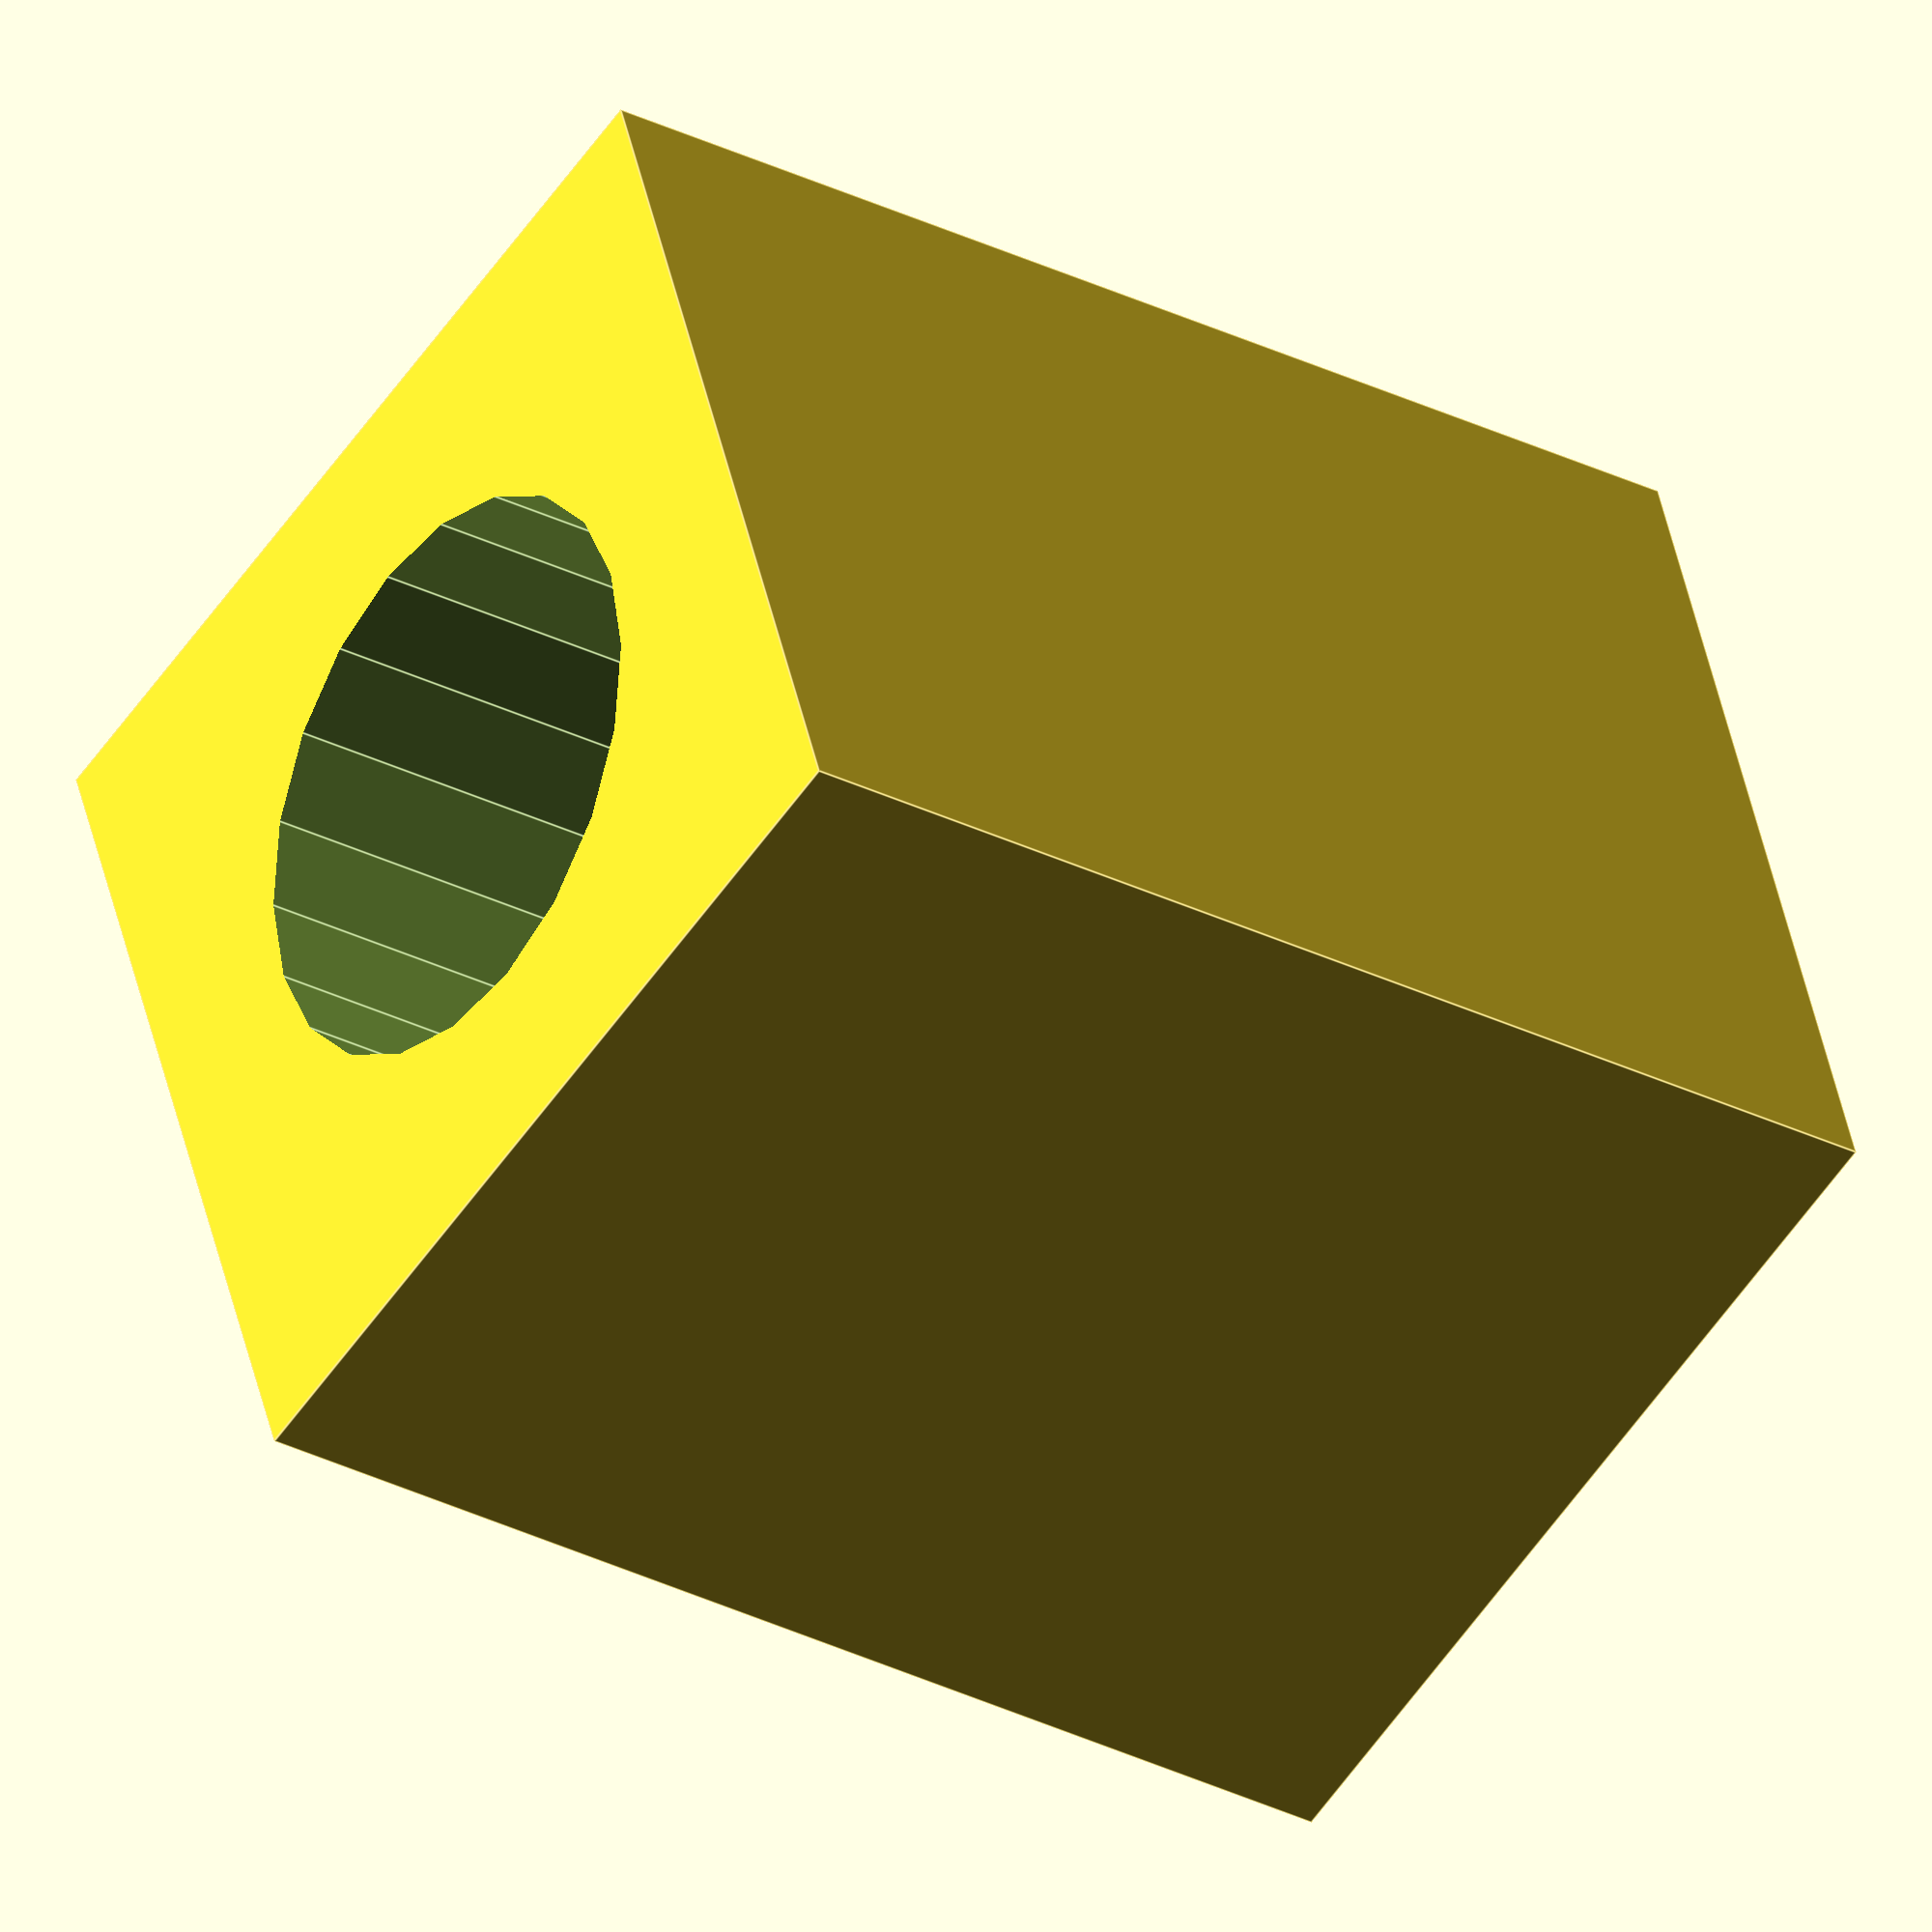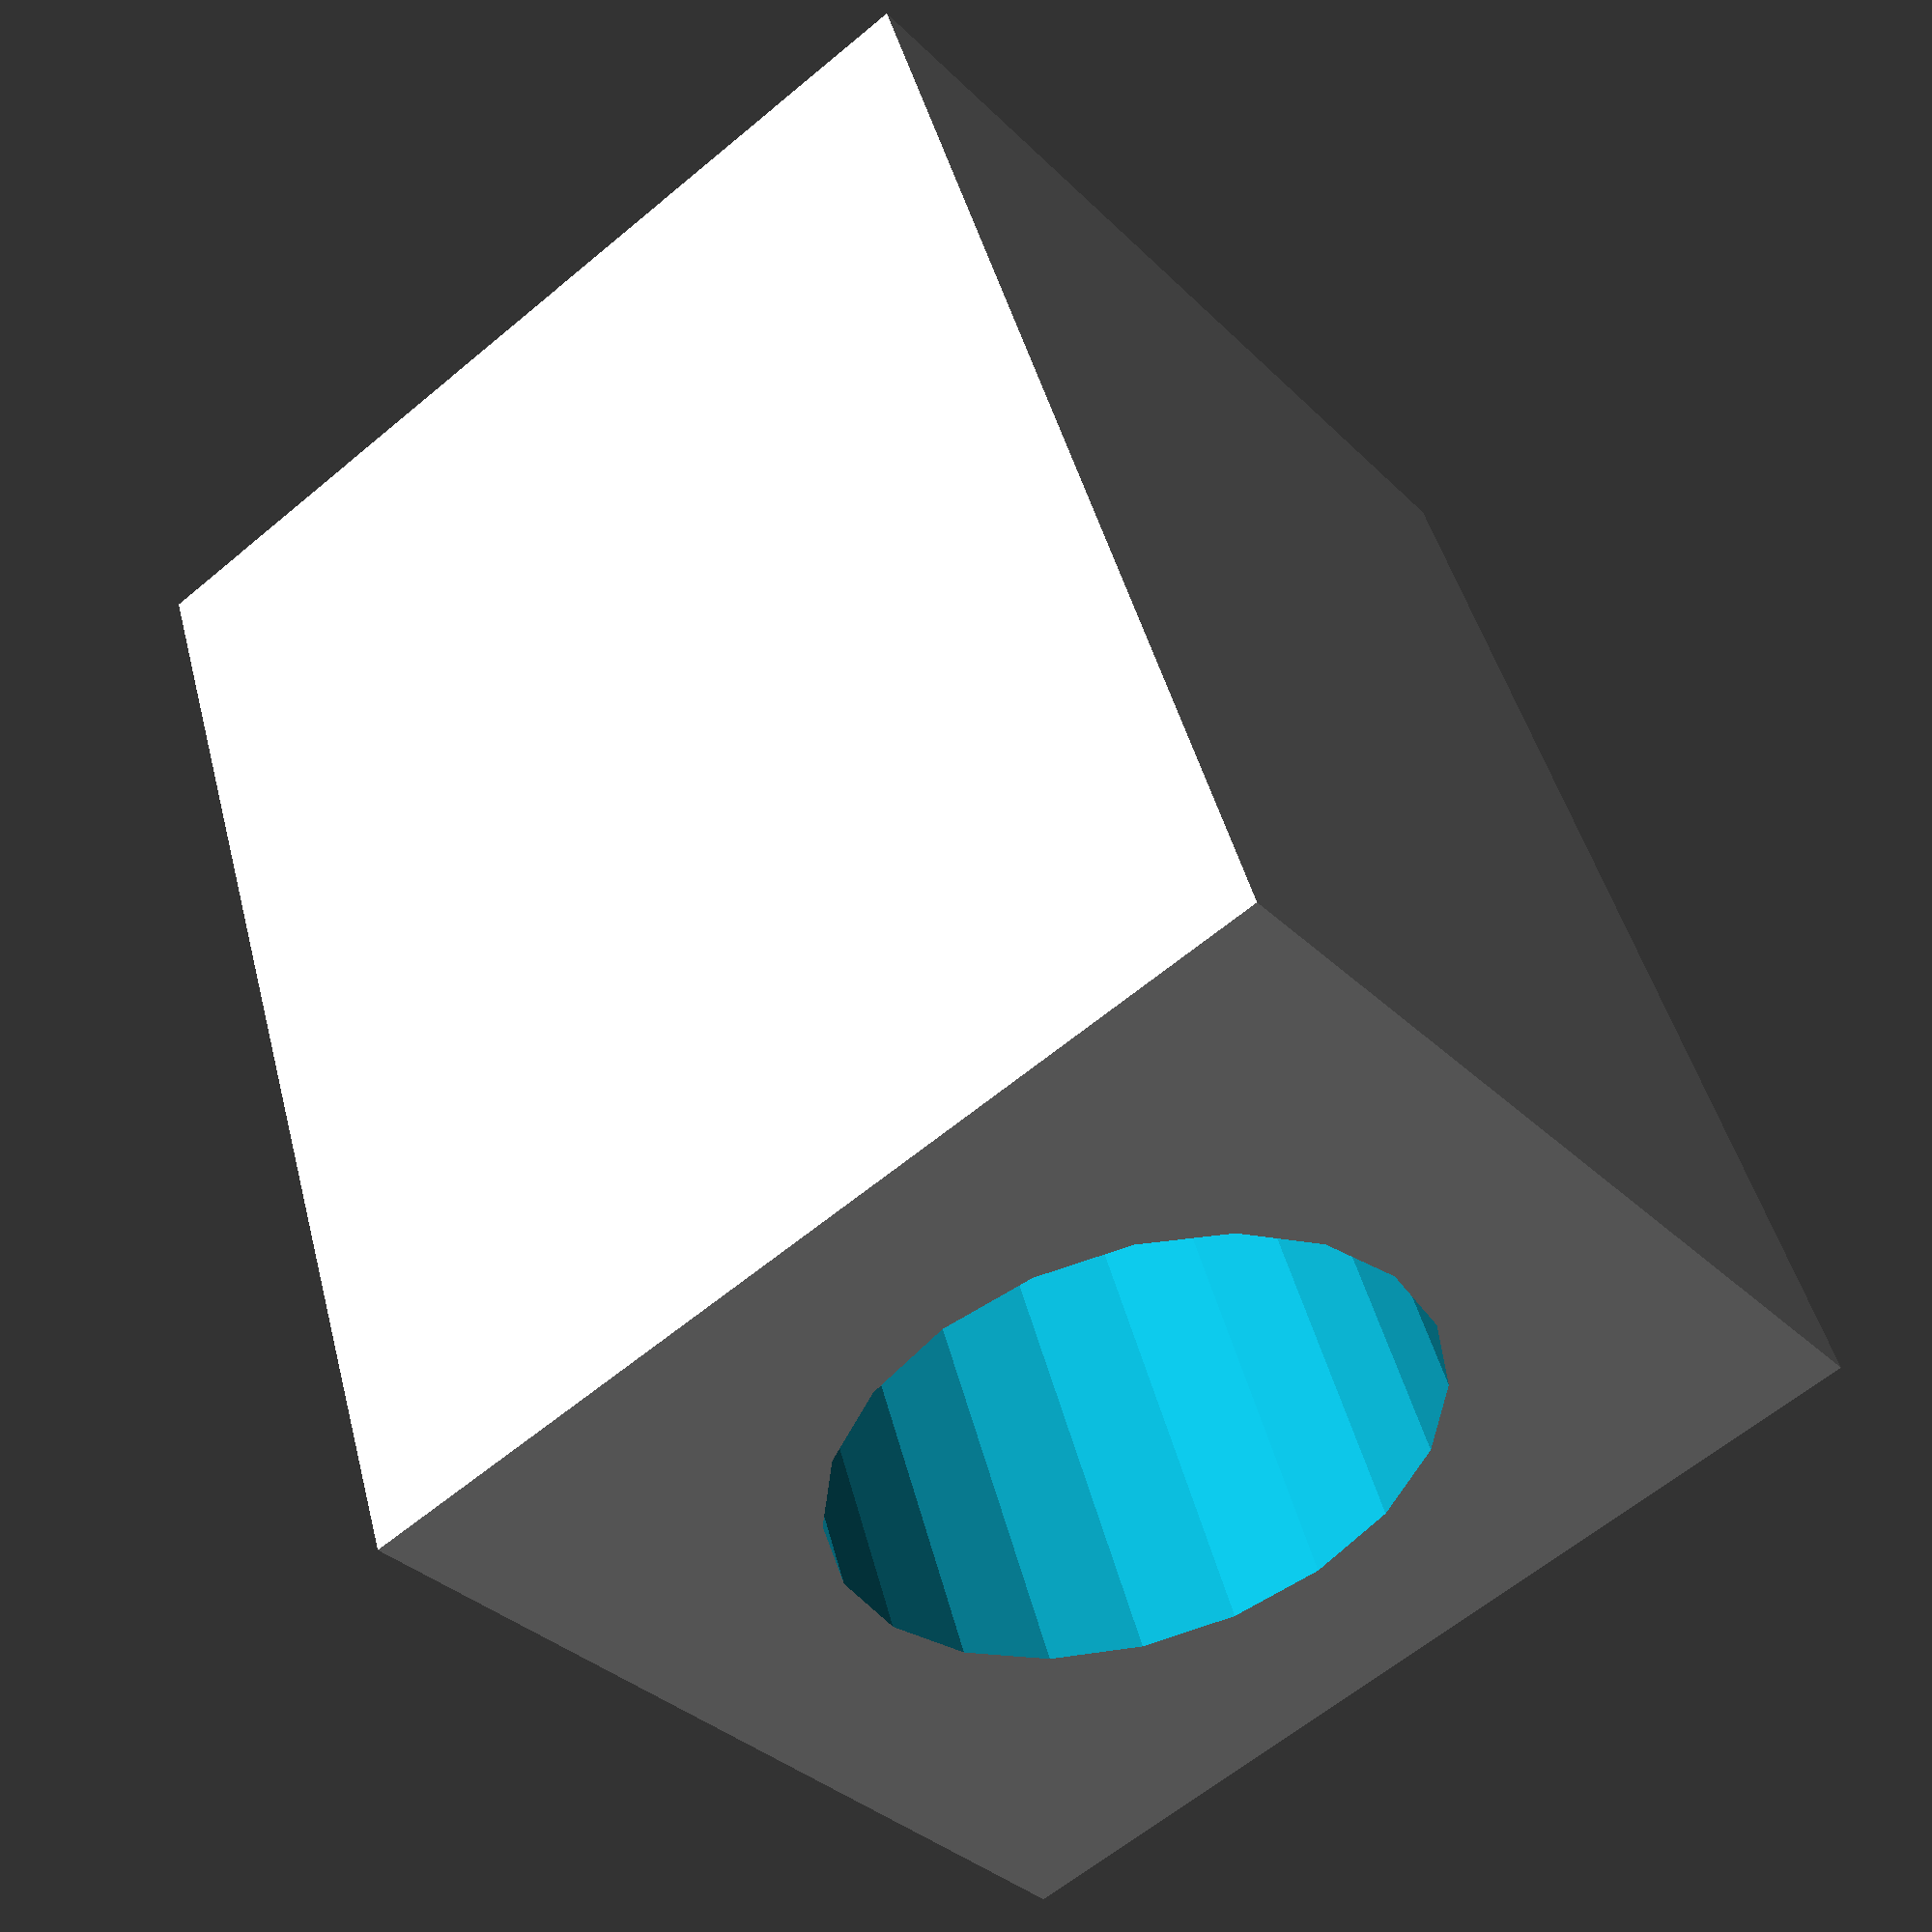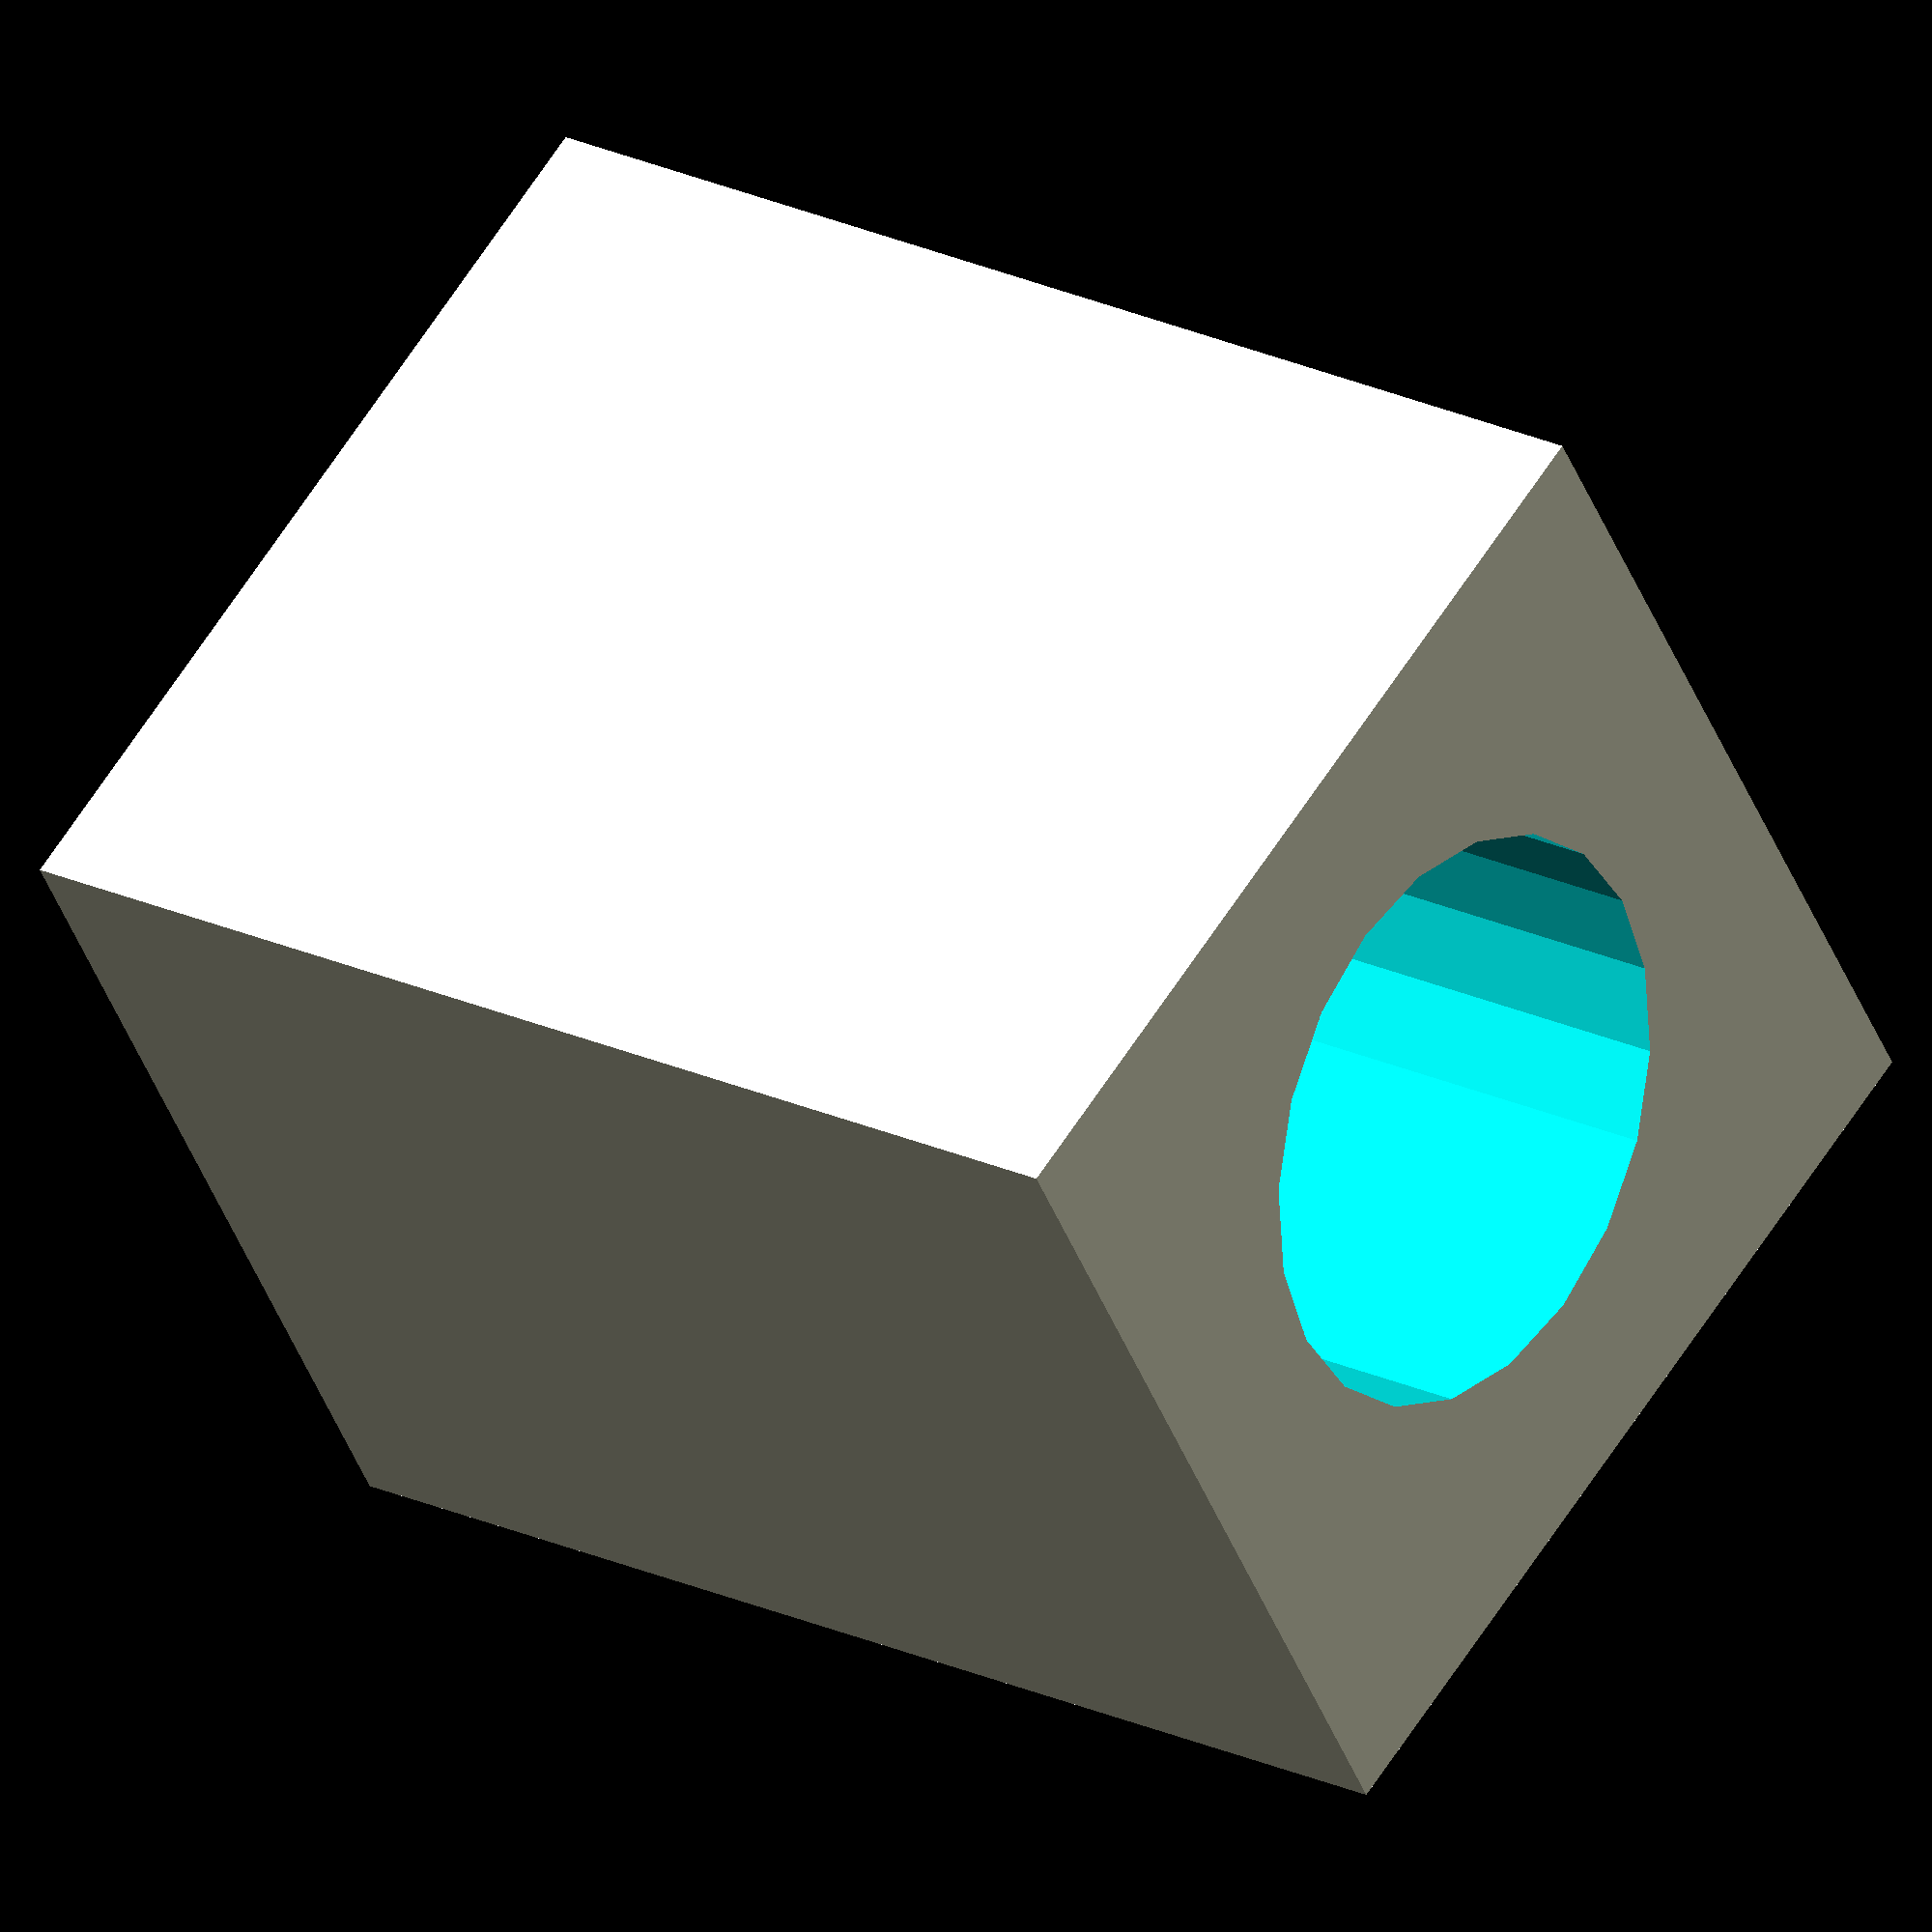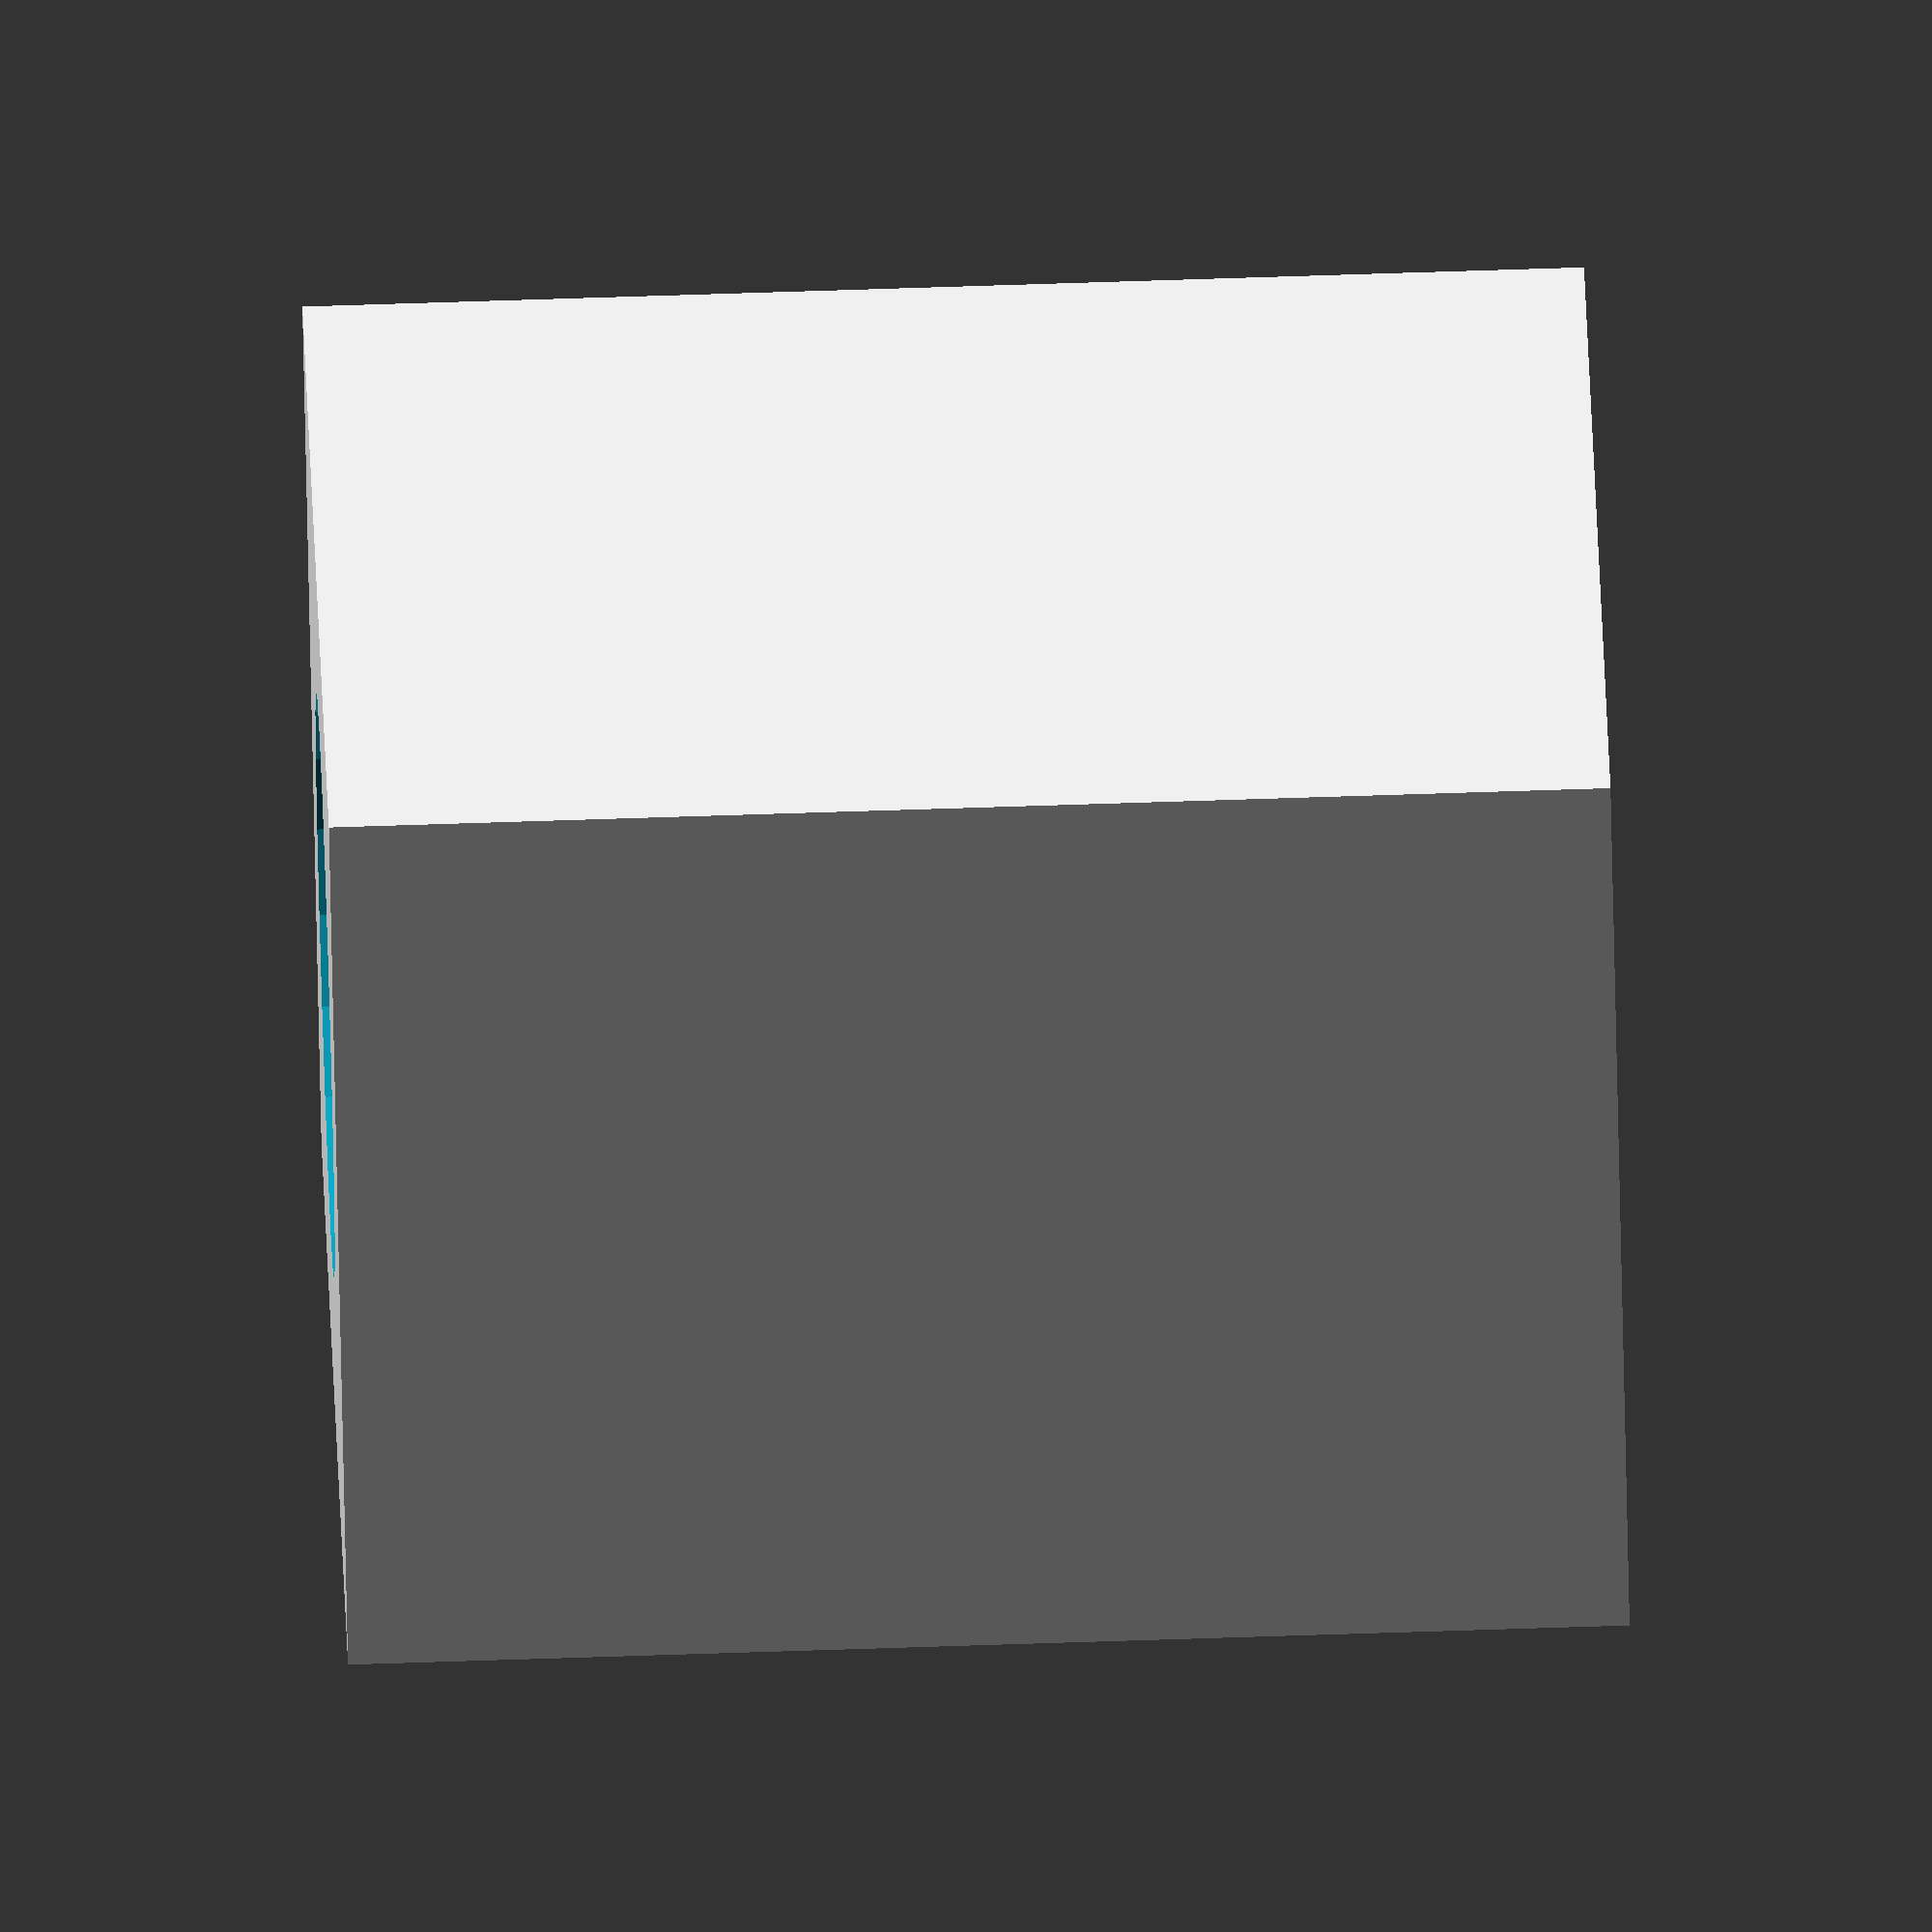
<openscad>
//cube([10,10,30]);
//translate([5,5,30])cylinder(h=50, d=4.5, $fn=20);

difference() {
    cube([10,10,13]);
    translate([5,5,-1])cylinder(h=15, d=6, $fn=20);
}
</openscad>
<views>
elev=30.4 azim=340.0 roll=54.0 proj=o view=edges
elev=134.2 azim=321.7 roll=194.2 proj=p view=wireframe
elev=337.5 azim=237.9 roll=309.0 proj=o view=wireframe
elev=112.4 azim=144.3 roll=91.9 proj=o view=wireframe
</views>
